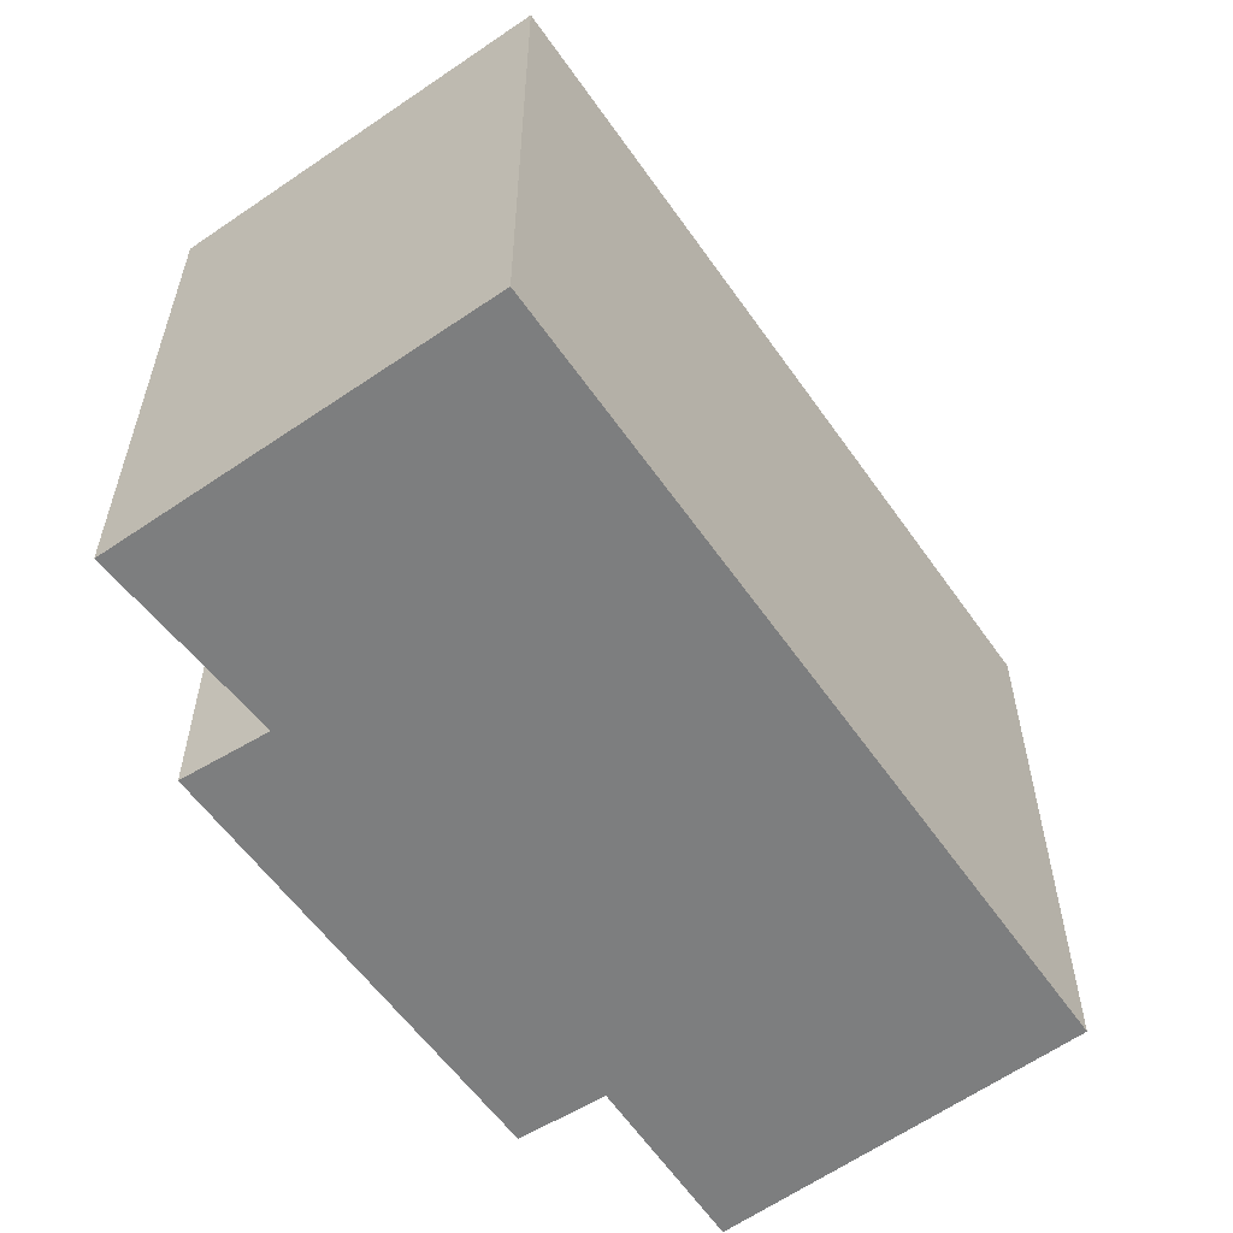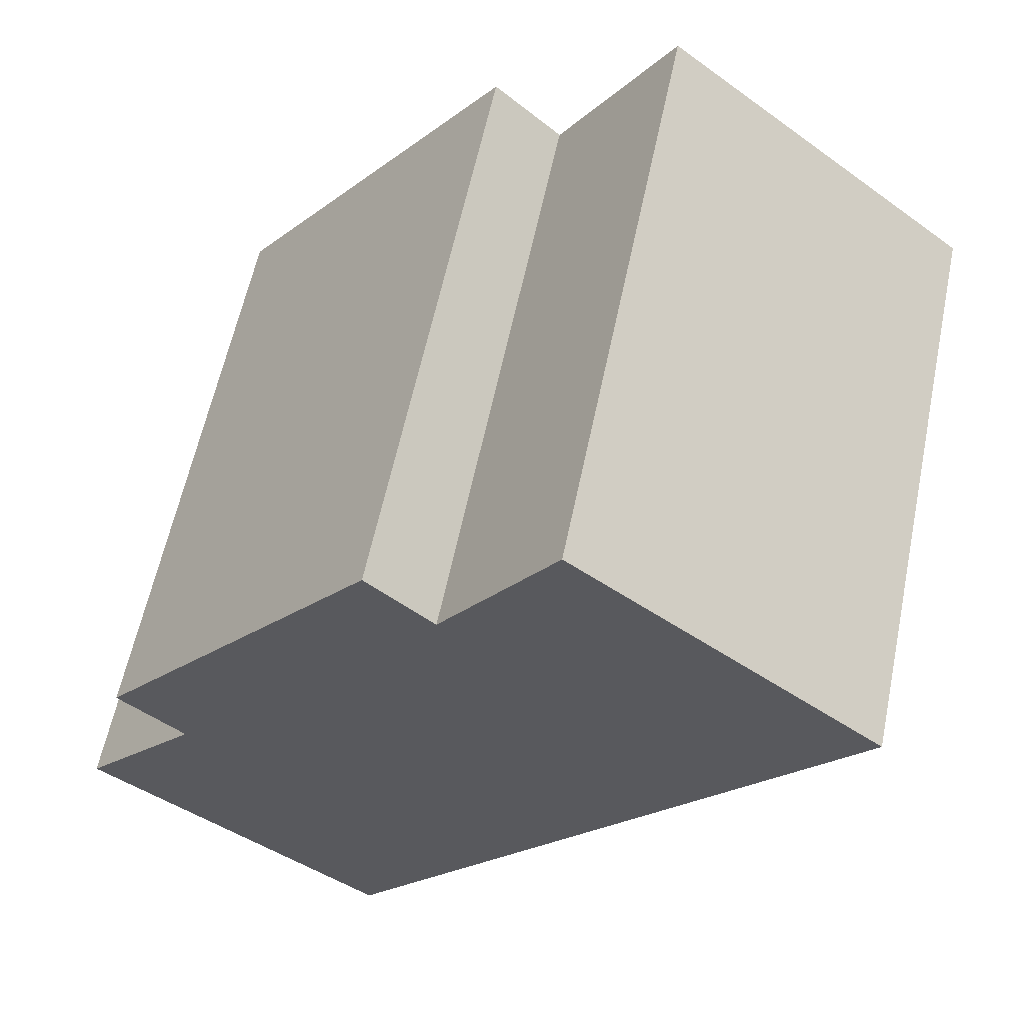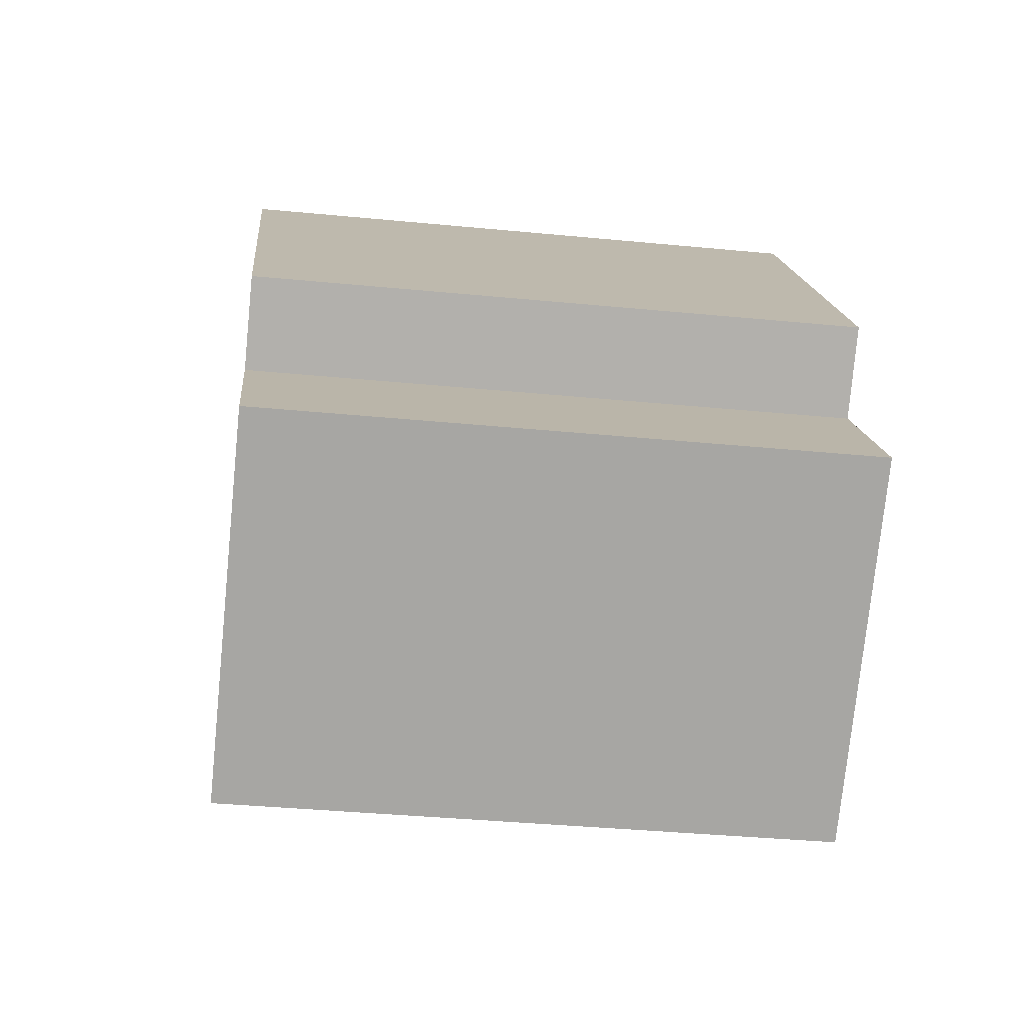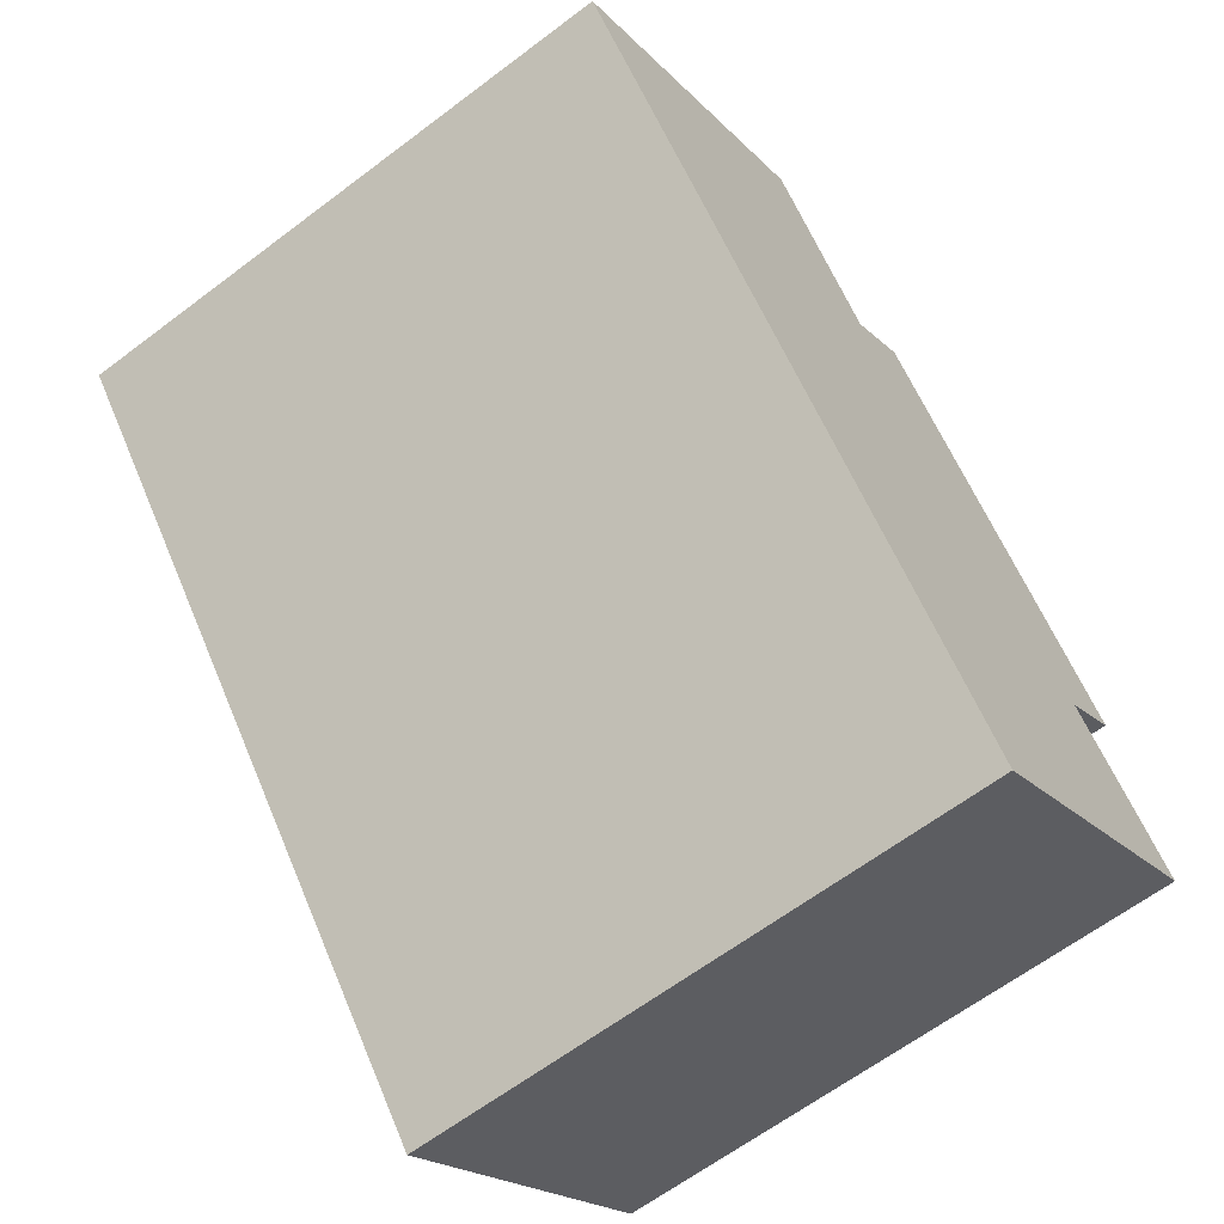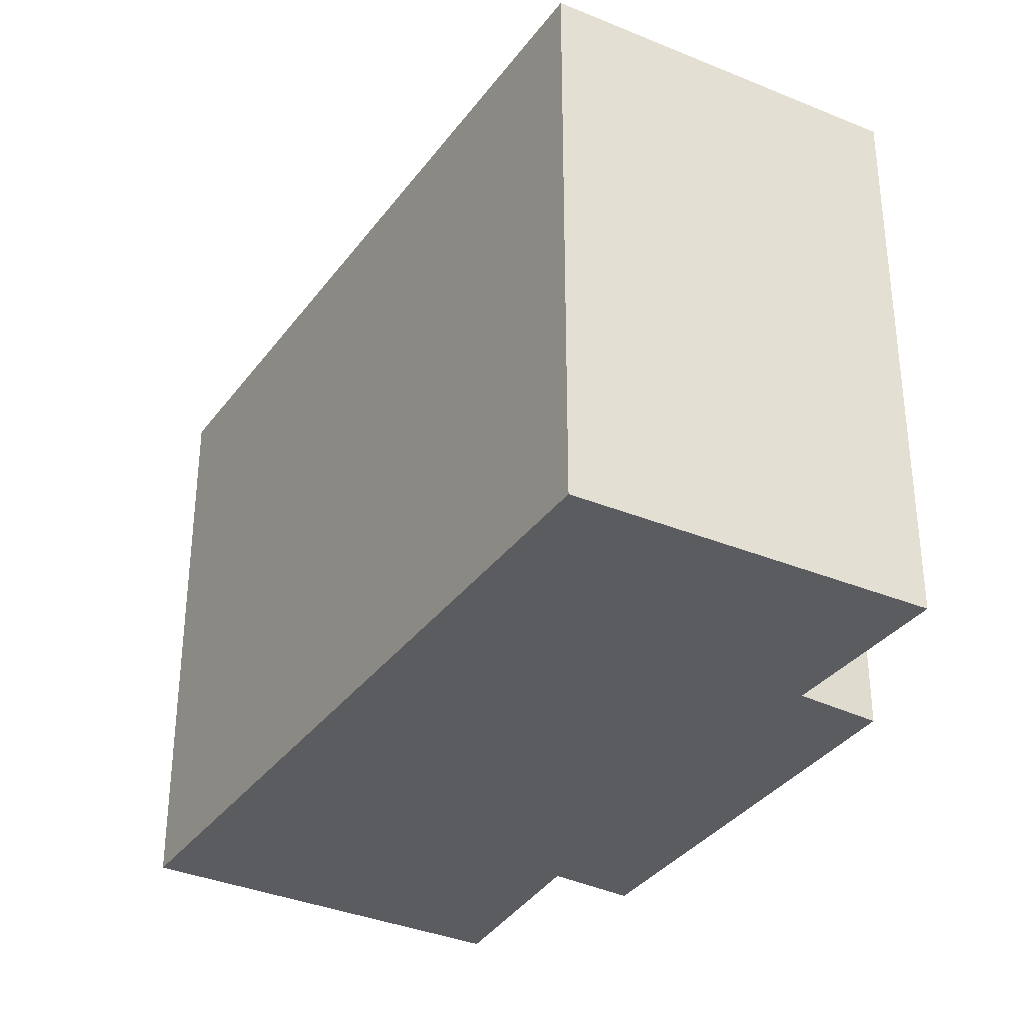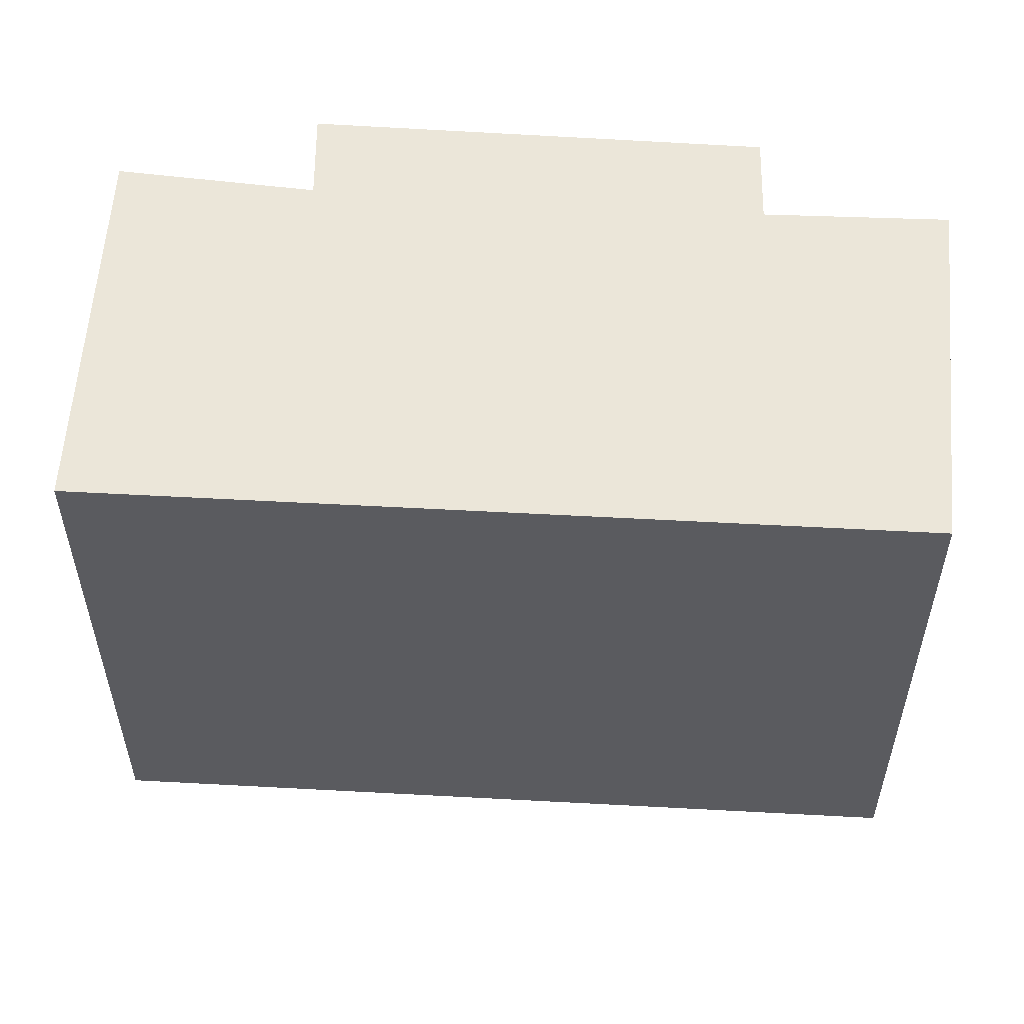
<metadata>
{"format":"obj","ext":"obj","renderer":"f3d","projection":"perspective","resolution":1024,"background":"white","views":[{"elev":-59.3,"azim":73.7,"up":"+Y"},{"elev":59.6,"azim":11.7,"up":"+Z"},{"elev":-36.9,"azim":-97.2,"up":"+Z"},{"elev":-63.5,"azim":127.4,"up":"+Z"},{"elev":-34.3,"azim":-171.9,"up":"+Y"},{"elev":56.6,"azim":132.3,"up":"+Y"}]}
</metadata>
<code>
v  4.253 3.027 2.16
v  2.074 3.027 2.578
v  2.666 3.027 3.425
v  1.55 3.027 -1.173
v  0.618 3.027 0.733
v  0.271 3.027 1.04
v  0 3.027 1.853e-16
v  1.728 3.027 2.89
v  0.271 -6.368e-17 1.04
v  1.728 -1.77e-16 2.89
v  2.074 -1.579e-16 2.578
v  2.666 -2.097e-16 3.425
v  0 0 0
v  0.618 -4.488e-17 0.733
v  4.253 -1.323e-16 2.16
v  1.55 7.183e-17 -1.173
g defaultobject
f 1 2 3
f 2 1 4
f 2 4 5
f 2 5 6
f 5 4 7
f 6 8 2
f 9 8 6
f 8 9 10
f 11 3 2
f 3 11 12
f 13 5 7
f 5 13 14
f 10 2 8
f 2 10 11
f 12 1 3
f 1 12 15
f 15 4 1
f 4 15 16
f 16 7 4
f 7 16 13
f 14 6 5
f 6 14 9
f 9 11 10
f 11 15 12
f 15 11 16
f 16 11 14
f 14 11 9
f 16 14 13

</code>
